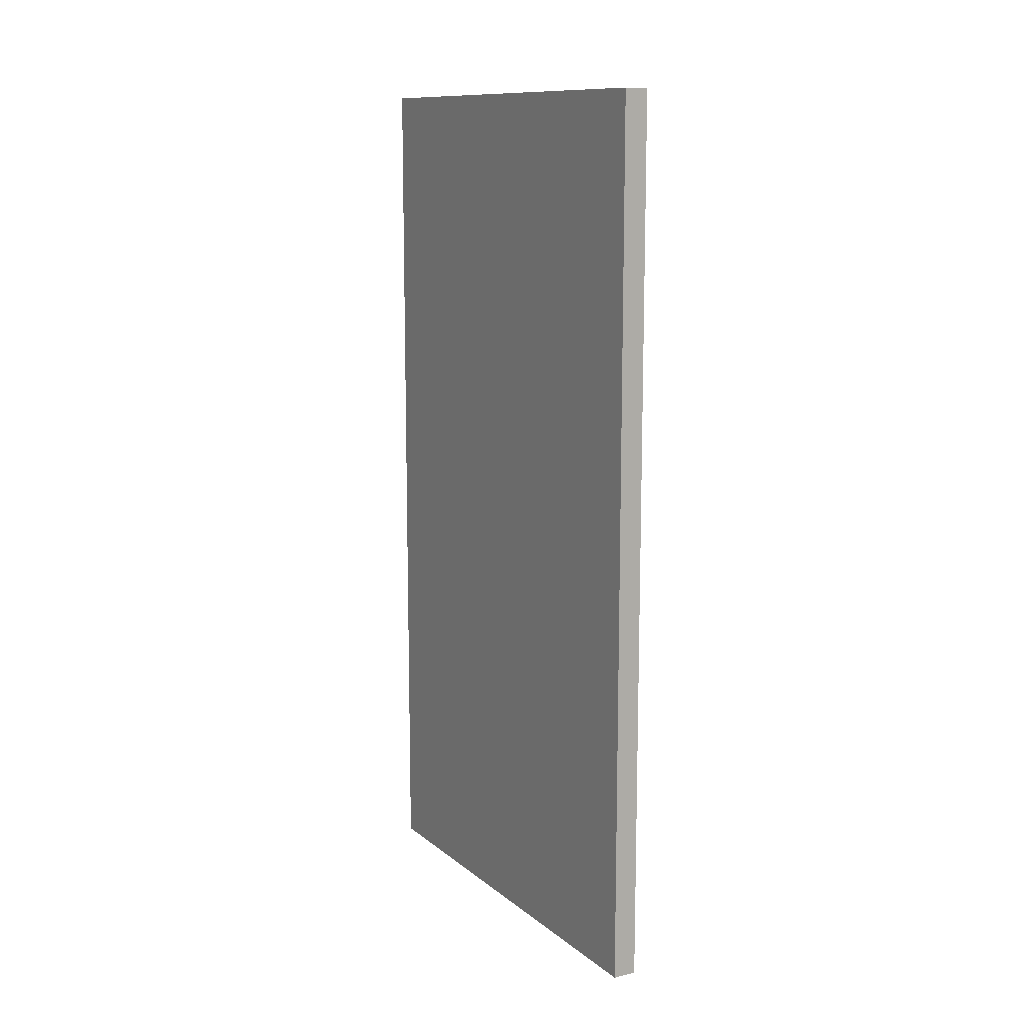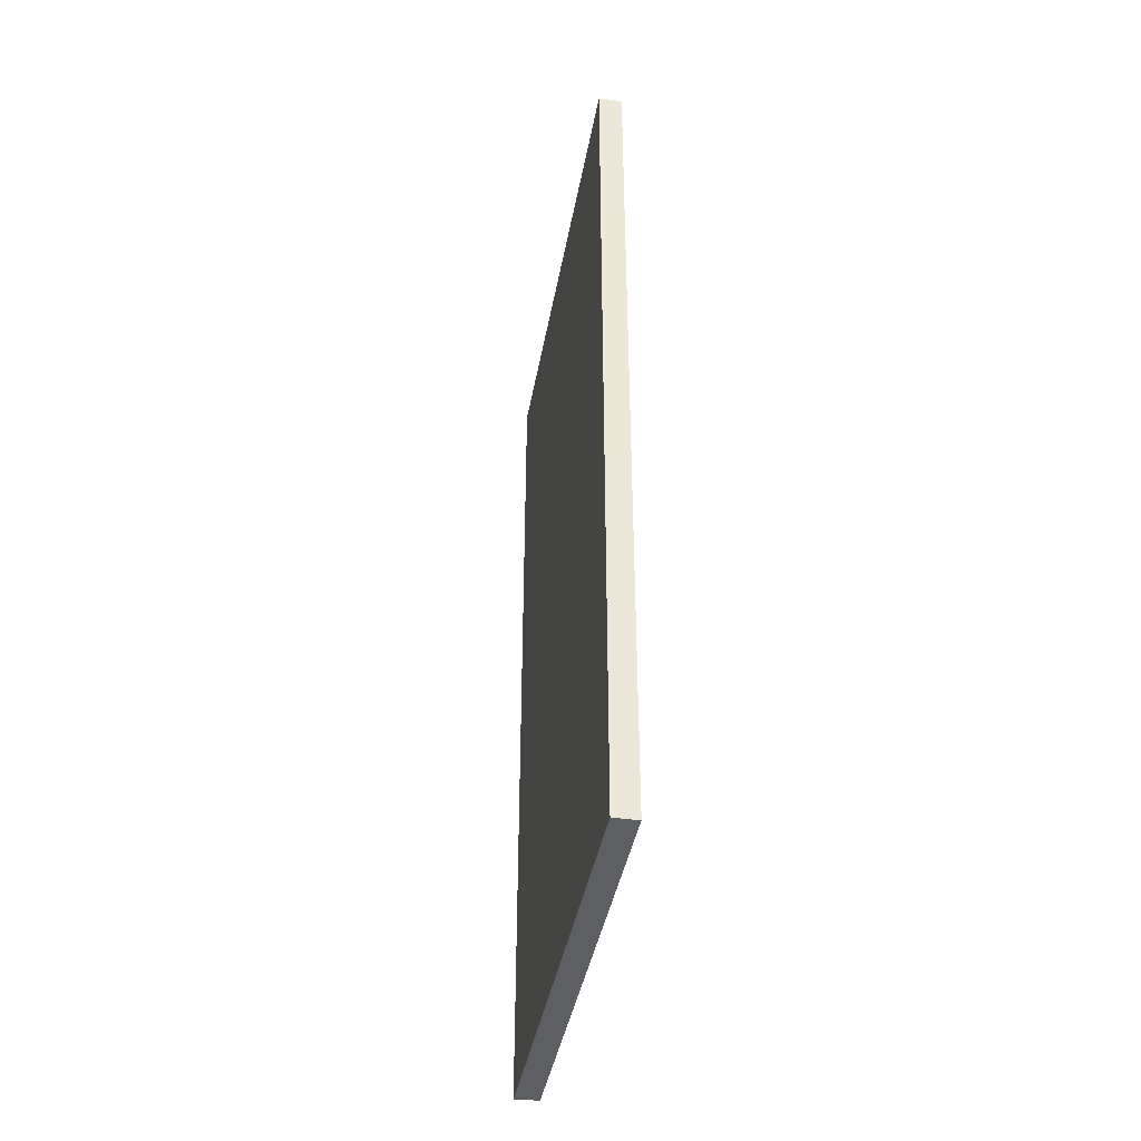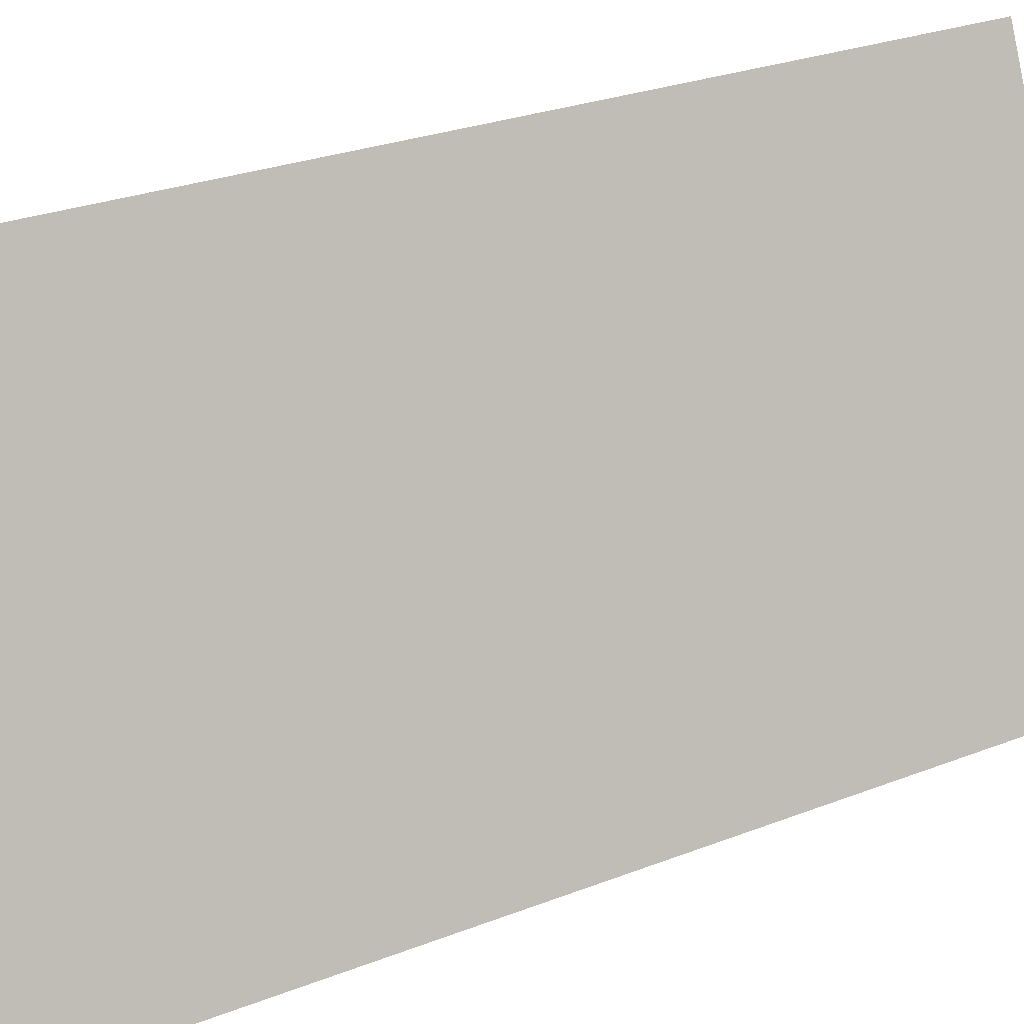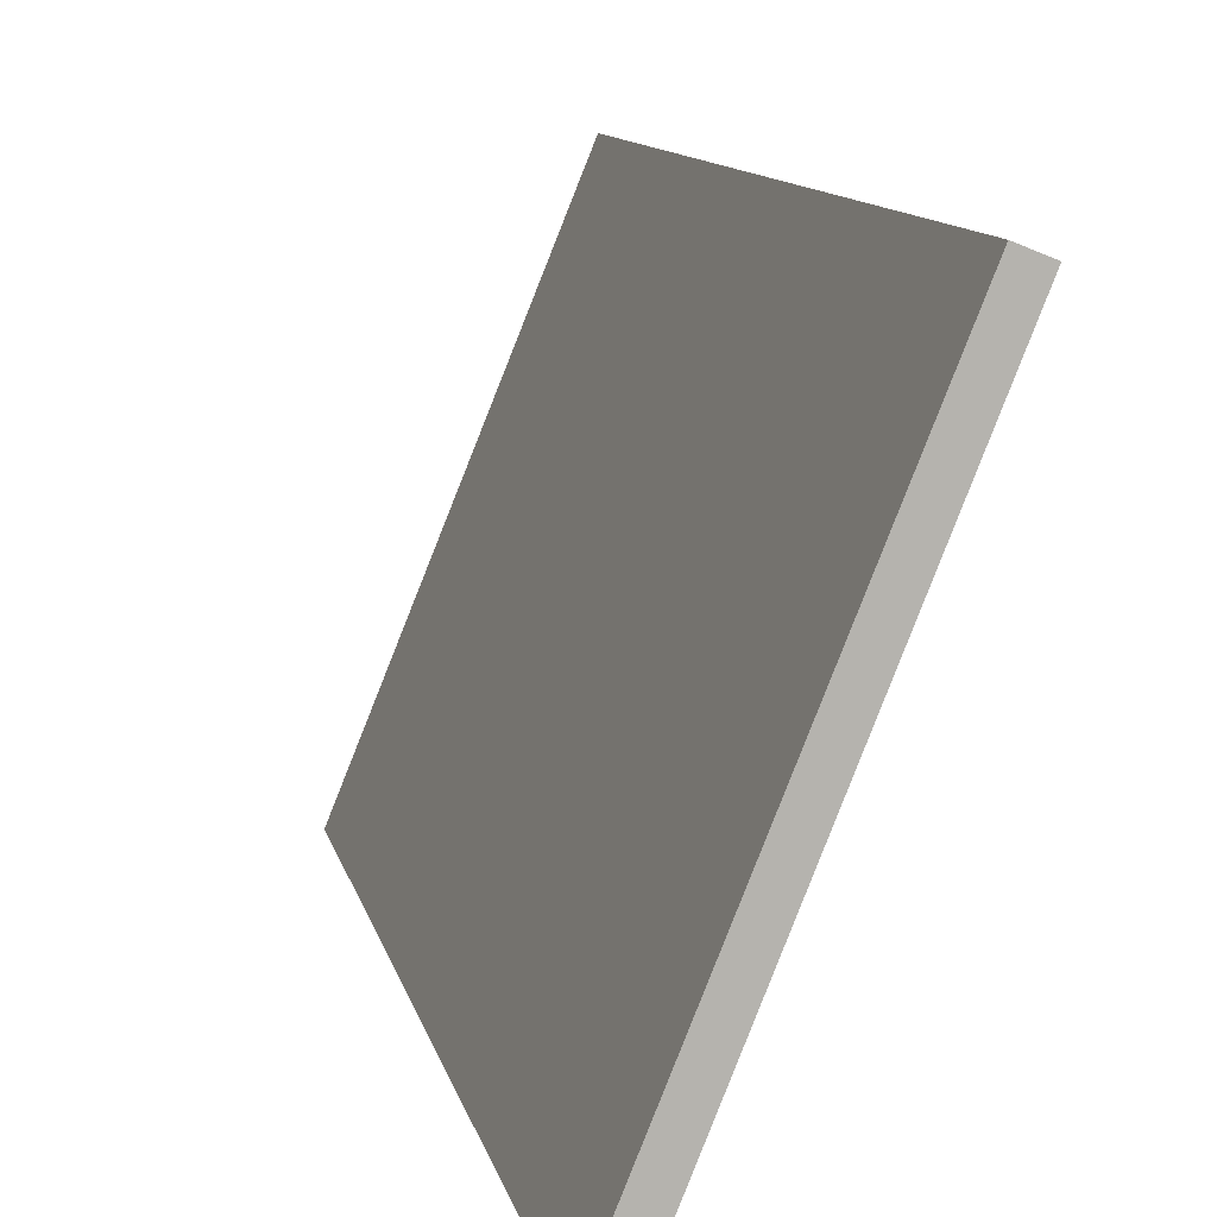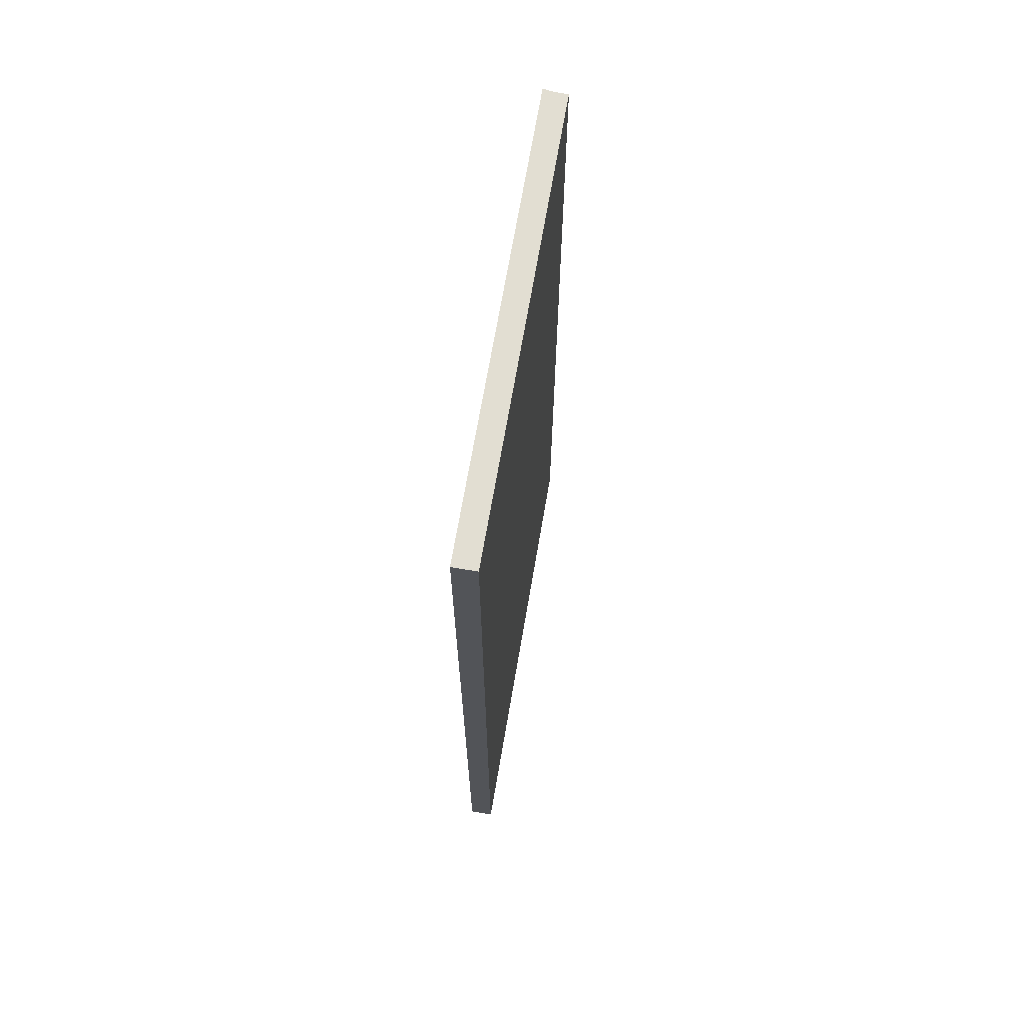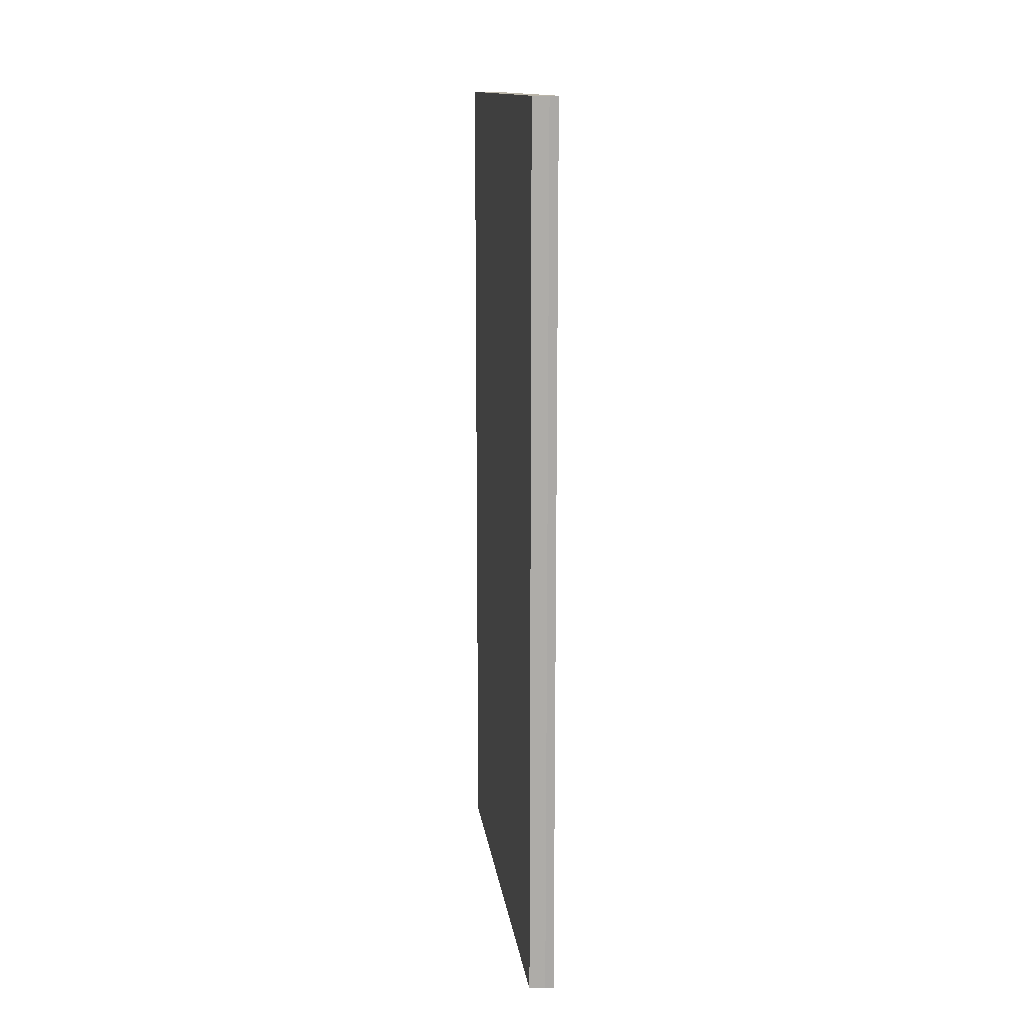
<metadata>
{"format":"obj","ext":"obj","renderer":"f3d","projection":"perspective","resolution":1024,"background":"white","views":[{"elev":11.6,"azim":-7.4,"up":"+Y"},{"elev":-40.8,"azim":12.0,"up":"+Y"},{"elev":25.7,"azim":-122.4,"up":"+Z"},{"elev":9.9,"azim":-10.7,"up":"+Z"},{"elev":67.8,"azim":31.6,"up":"+Y"},{"elev":13.6,"azim":-165.5,"up":"+Y"}]}
</metadata>
<code>
v  0.406 15.25 -0.12
v  3.035 15.25 7.501
v  3.415 15.25 7.349
v  0.143 15.25 -0.026
v  0 15.25 9.34e-16
v  0.143 1.592e-18 -0.026
v  0 0 0
v  0.406 7.348e-18 -0.12
v  3.035 -4.593e-16 7.501
v  3.415 -4.5e-16 7.349
g defaultobject
f 1 2 3
f 2 1 4
f 2 4 5
f 6 5 4
f 5 6 7
f 8 4 1
f 4 8 6
f 7 2 5
f 2 7 9
f 9 3 2
f 3 9 10
f 10 1 3
f 1 10 8
f 6 9 7
f 9 6 8
f 9 8 10

</code>
